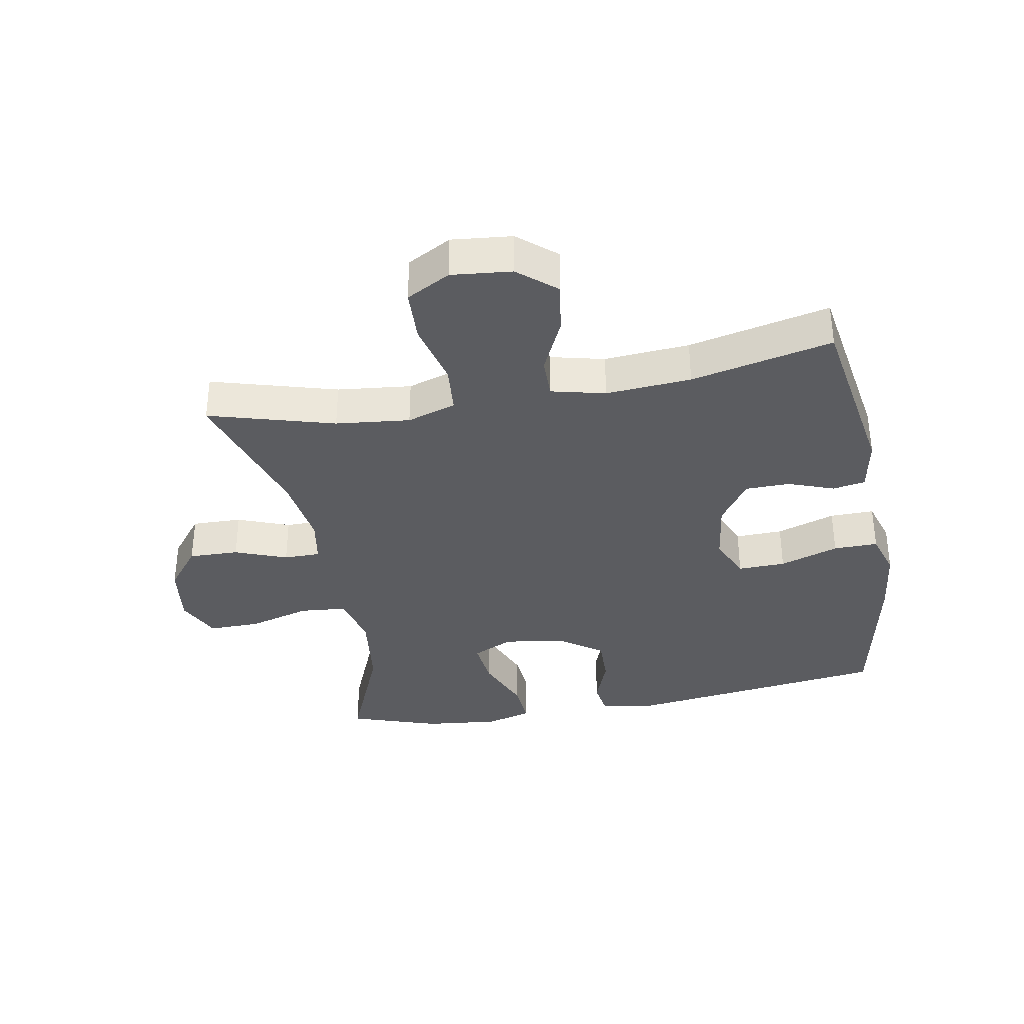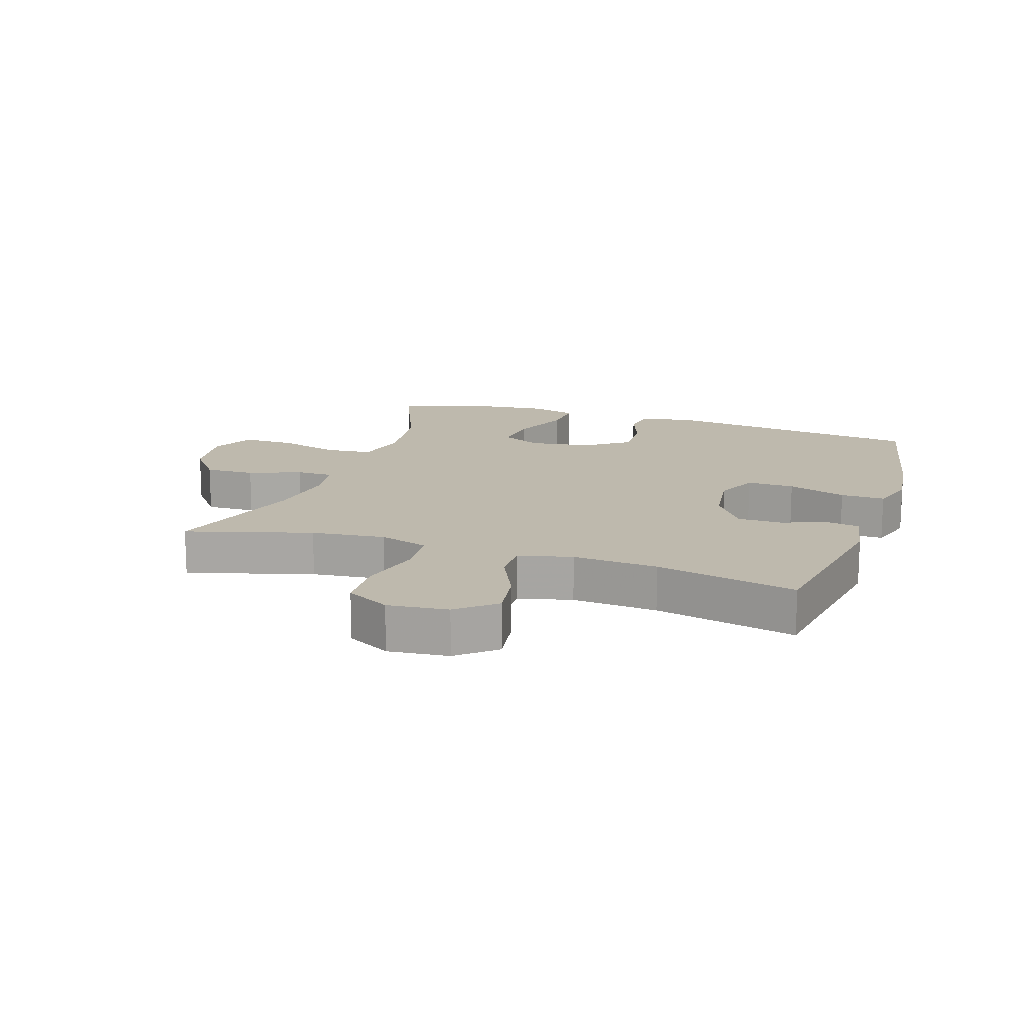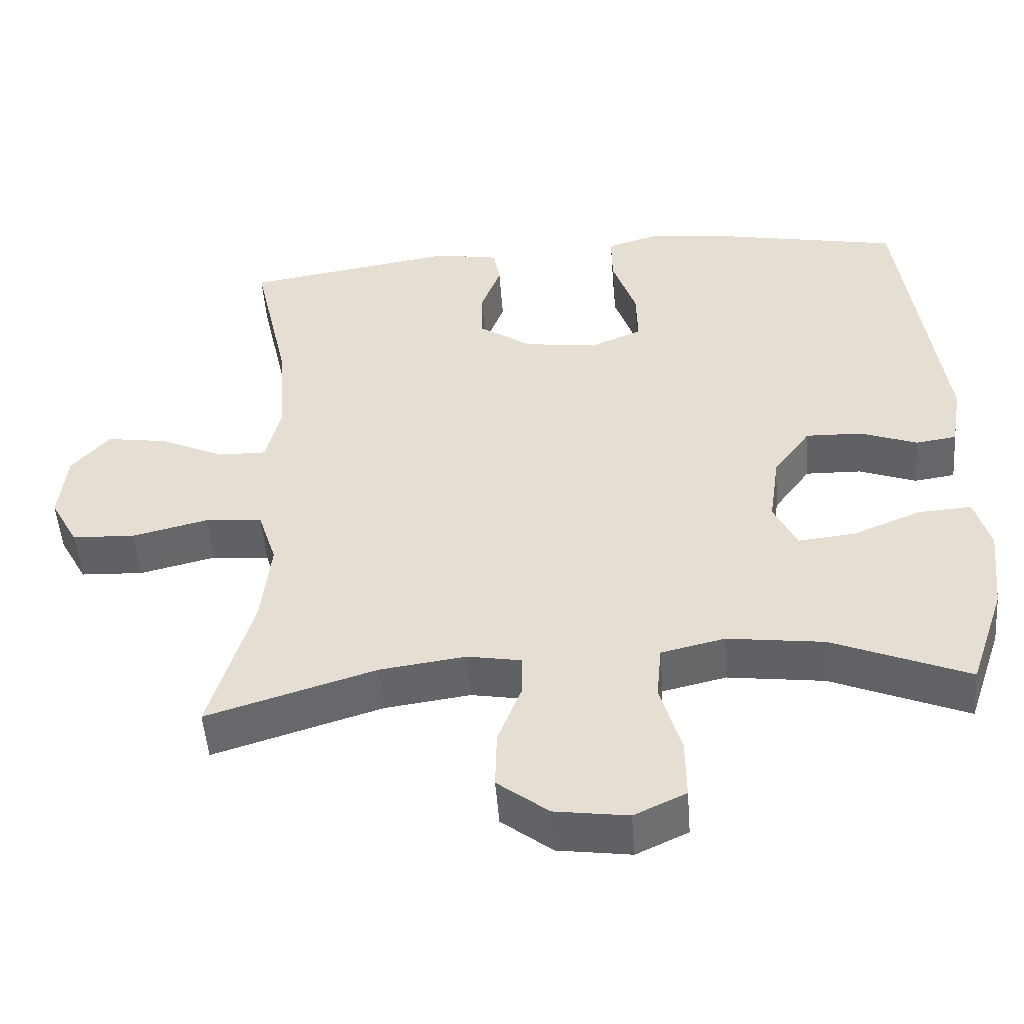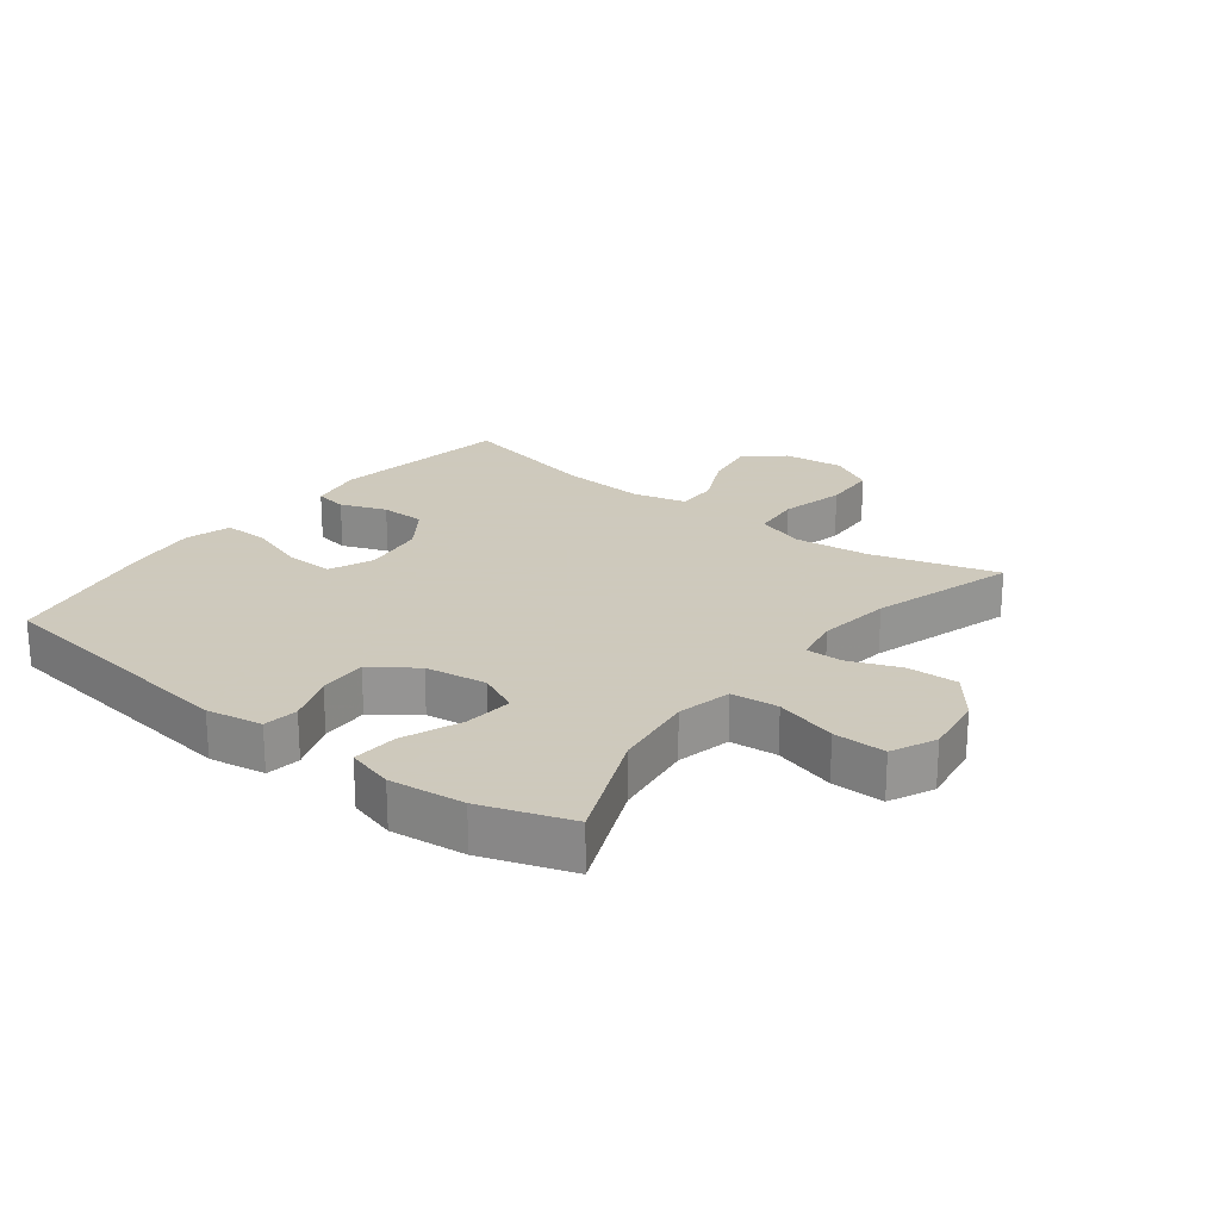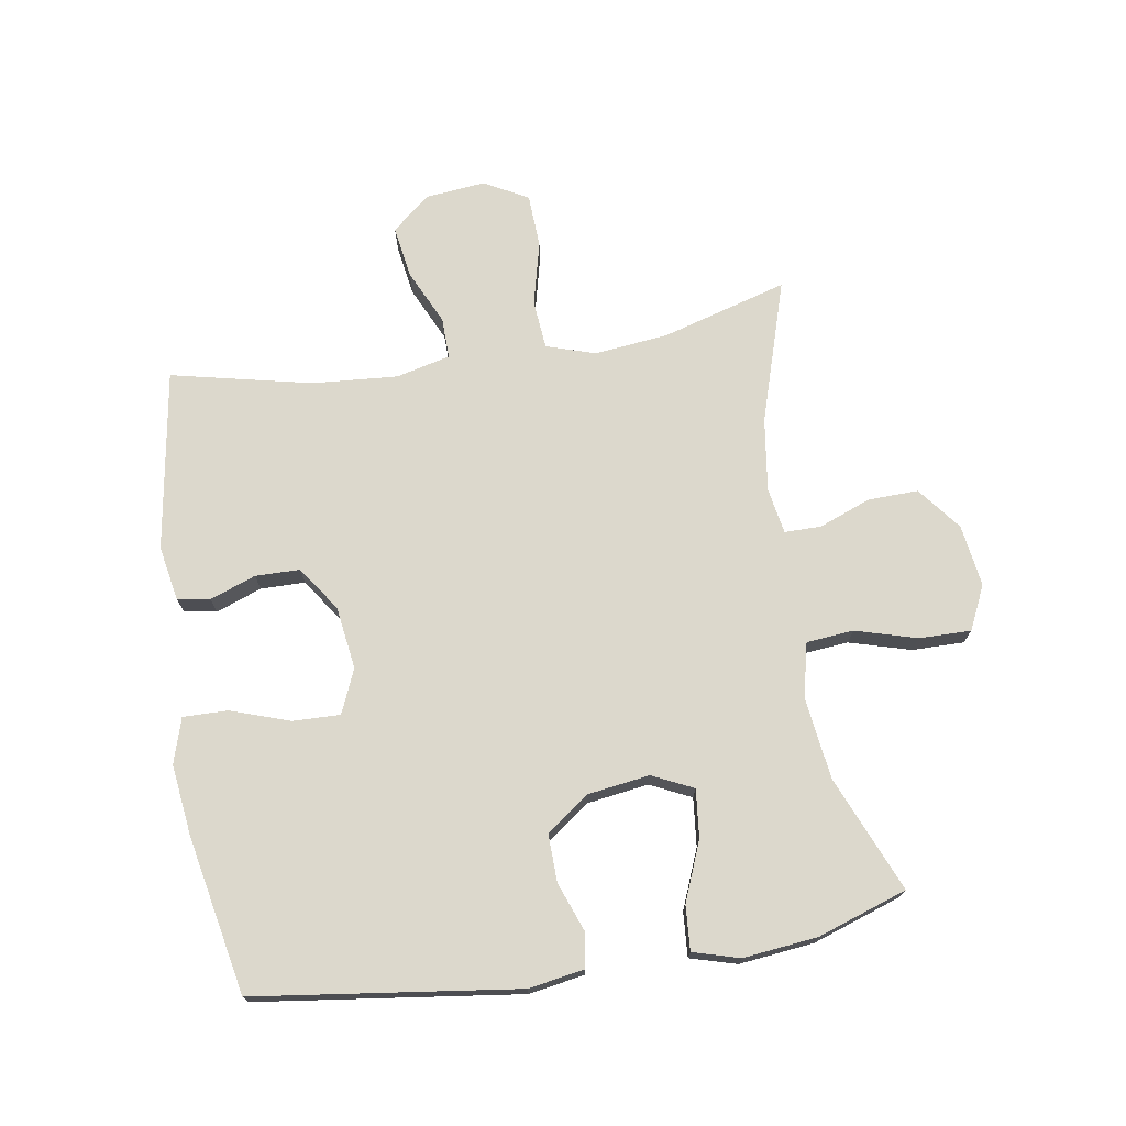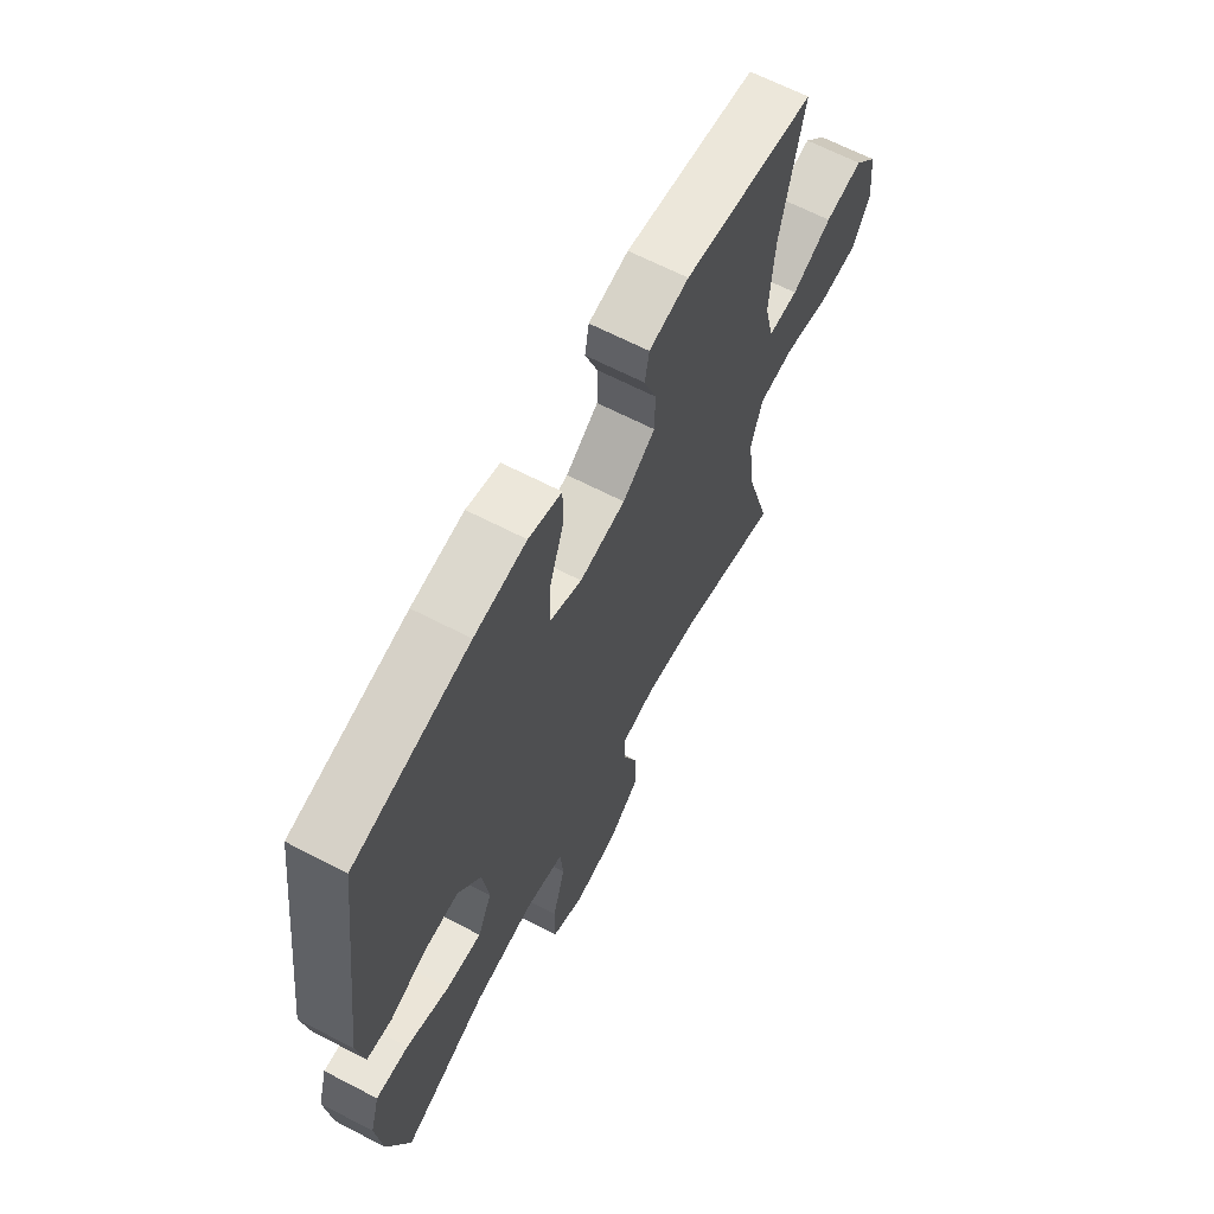
<metadata>
{"format":"obj","ext":"obj","renderer":"f3d","projection":"perspective","resolution":1024,"background":"white","views":[{"elev":-35.2,"azim":-79.5,"up":"+Y"},{"elev":15.3,"azim":-71.6,"up":"+Y"},{"elev":-50.6,"azim":4.3,"up":"+Z"},{"elev":22.6,"azim":127.6,"up":"+Y"},{"elev":72.7,"azim":80.9,"up":"+Y"},{"elev":65.1,"azim":117.6,"up":"+Z"}]}
</metadata>
<code>
v 0.5 0.07 0.5
v 0.555 0.07 0.082
v 0.54 0.07 -0.007
v 0.485 0.07 -0.015
v 0.407 0.07 0.014
v 0.331 0.07 0.016
v 0.281 0.07 -0.053
v 0.267 0.07 -0.151
v 0.298 0.07 -0.216
v 0.375 0.07 -0.208
v 0.469 0.07 -0.17
v 0.54 0.07 -0.165
v 0.561 0.07 -0.239
v 0.548 0.07 -0.358
v 0.5 0.07 -0.5
v 0.316 0.07 -0.423
v 0.185 0.07 -0.406
v 0.099 0.07 -0.426
v 0.092 0.07 -0.501
v 0.12 0.07 -0.599
v 0.121 0.07 -0.682
v 0.051 0.07 -0.715
v -0.048 0.07 -0.701
v -0.117 0.07 -0.647
v -0.115 0.07 -0.567
v -0.083 0.07 -0.484
v -0.083 0.07 -0.426
v -0.156 0.07 -0.413
v -0.272 0.07 -0.429
v -0.5 0.07 -0.5
v -0.442 0.07 -0.3
v -0.429 0.07 -0.182
v -0.454 0.07 -0.104
v -0.532 0.07 -0.097
v -0.634 0.07 -0.122
v -0.72 0.07 -0.118
v -0.758 0.07 -0.048
v -0.748 0.07 0.048
v -0.697 0.07 0.108
v -0.614 0.07 0.095
v -0.526 0.07 0.054
v -0.461 0.07 0.053
v -0.44 0.07 0.139
v -0.45 0.07 0.275
v -0.5 0.07 0.5
v -0.212 0.07 0.546
v -0.125 0.07 0.53
v -0.116 0.07 0.478
v -0.143 0.07 0.405
v -0.142 0.07 0.334
v -0.071 0.07 0.285
v 0.029 0.07 0.271
v 0.099 0.07 0.301
v 0.097 0.07 0.377
v 0.065 0.07 0.471
v 0.064 0.07 0.542
v 0.136 0.07 0.564
v 0.249 0.07 0.55
v 0.5 0 0.5
v 0.555 0 0.082
v 0.54 0 -0.007
v 0.485 0 -0.015
v 0.407 0 0.014
v 0.331 0 0.016
v 0.281 0 -0.053
v 0.267 0 -0.151
v 0.298 0 -0.216
v 0.375 0 -0.208
v 0.469 0 -0.17
v 0.54 0 -0.165
v 0.561 0 -0.239
v 0.548 0 -0.358
v 0.5 0 -0.5
v 0.316 0 -0.423
v 0.185 0 -0.406
v 0.099 0 -0.426
v 0.092 0 -0.501
v 0.12 0 -0.599
v 0.121 0 -0.682
v 0.051 0 -0.715
v -0.048 0 -0.701
v -0.117 0 -0.647
v -0.115 0 -0.567
v -0.083 0 -0.484
v -0.083 0 -0.426
v -0.156 0 -0.413
v -0.272 0 -0.429
v -0.5 0 -0.5
v -0.442 0 -0.3
v -0.429 0 -0.182
v -0.454 0 -0.104
v -0.532 0 -0.097
v -0.634 0 -0.122
v -0.72 0 -0.118
v -0.758 0 -0.048
v -0.748 0 0.048
v -0.697 0 0.108
v -0.614 0 0.095
v -0.526 0 0.054
v -0.461 0 0.053
v -0.44 0 0.139
v -0.45 0 0.275
v -0.5 0 0.5
v -0.212 0 0.546
v -0.125 0 0.53
v -0.116 0 0.478
v -0.143 0 0.405
v -0.142 0 0.334
v -0.071 0 0.285
v 0.029 0 0.271
v 0.099 0 0.301
v 0.097 0 0.377
v 0.065 0 0.471
v 0.064 0 0.542
v 0.136 0 0.564
v 0.249 0 0.55
f 54 55 56 57
f 53 54 57 58
f 46 47 48 49
f 44 45 46 49
f 43 44 49 50
f 42 43 50 51
f 38 39 40 41
f 38 41 42
f 37 38 42
f 34 35 36 37
f 33 34 37 42
f 32 33 42 51
f 29 30 31
f 28 29 31 32
f 27 28 32 51
f 23 24 25 26
f 19 20 21 22
f 18 19 22 23
f 13 14 15 16
f 13 16 17
f 10 11 12 13
f 9 10 13 17
f 8 9 17 18
f 2 3 4 5
f 2 5 6
f 53 58 1 2
f 52 53 2 6
f 51 52 6 7
f 18 23 26 27
f 18 27 51
f 7 8 18 51
f 115 114 113 112
f 116 115 112 111
f 107 106 105 104
f 107 104 103 102
f 108 107 102 101
f 109 108 101 100
f 99 98 97 96
f 100 99 96
f 100 96 95
f 95 94 93 92
f 100 95 92 91
f 109 100 91 90
f 89 88 87
f 90 89 87 86
f 109 90 86 85
f 84 83 82 81
f 80 79 78 77
f 81 80 77 76
f 74 73 72 71
f 75 74 71
f 71 70 69 68
f 75 71 68 67
f 76 75 67 66
f 63 62 61 60
f 64 63 60
f 60 59 116 111
f 64 60 111 110
f 65 64 110 109
f 85 84 81 76
f 109 85 76
f 109 76 66 65
f 1 59 60 2
f 2 60 61 3
f 3 61 62 4
f 4 62 63 5
f 5 63 64 6
f 6 64 65 7
f 7 65 66 8
f 8 66 67 9
f 9 67 68 10
f 10 68 69 11
f 11 69 70 12
f 12 70 71 13
f 13 71 72 14
f 14 72 73 15
f 15 73 74 16
f 16 74 75 17
f 17 75 76 18
f 18 76 77 19
f 19 77 78 20
f 20 78 79 21
f 21 79 80 22
f 22 80 81 23
f 23 81 82 24
f 24 82 83 25
f 25 83 84 26
f 26 84 85 27
f 27 85 86 28
f 28 86 87 29
f 29 87 88 30
f 30 88 89 31
f 31 89 90 32
f 32 90 91 33
f 33 91 92 34
f 34 92 93 35
f 35 93 94 36
f 36 94 95 37
f 37 95 96 38
f 38 96 97 39
f 39 97 98 40
f 40 98 99 41
f 41 99 100 42
f 42 100 101 43
f 43 101 102 44
f 44 102 103 45
f 45 103 104 46
f 46 104 105 47
f 47 105 106 48
f 48 106 107 49
f 49 107 108 50
f 50 108 109 51
f 51 109 110 52
f 52 110 111 53
f 53 111 112 54
f 54 112 113 55
f 55 113 114 56
f 56 114 115 57
f 57 115 116 58
f 58 116 59 1

</code>
